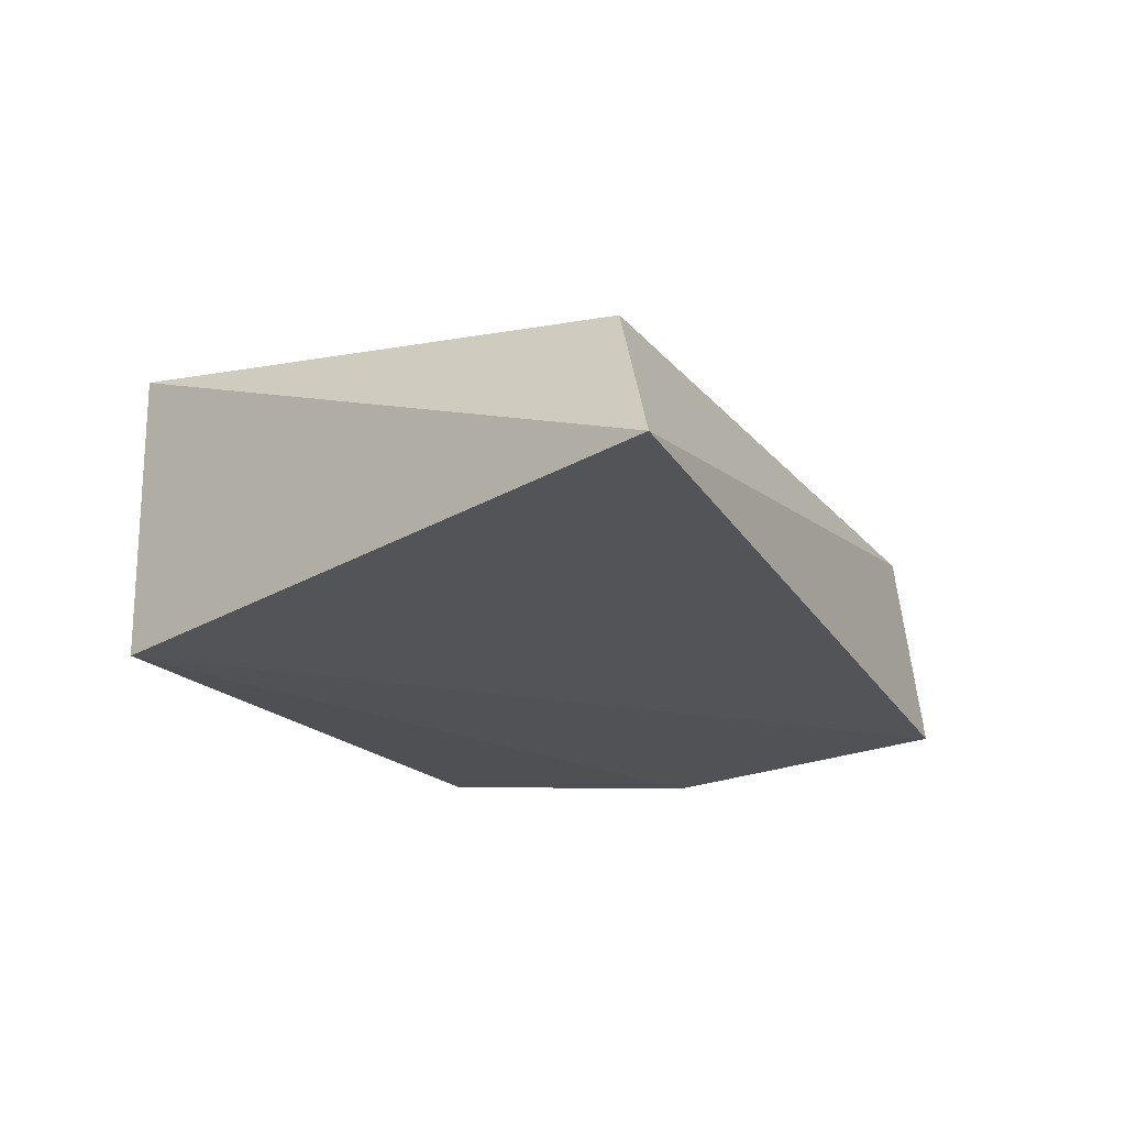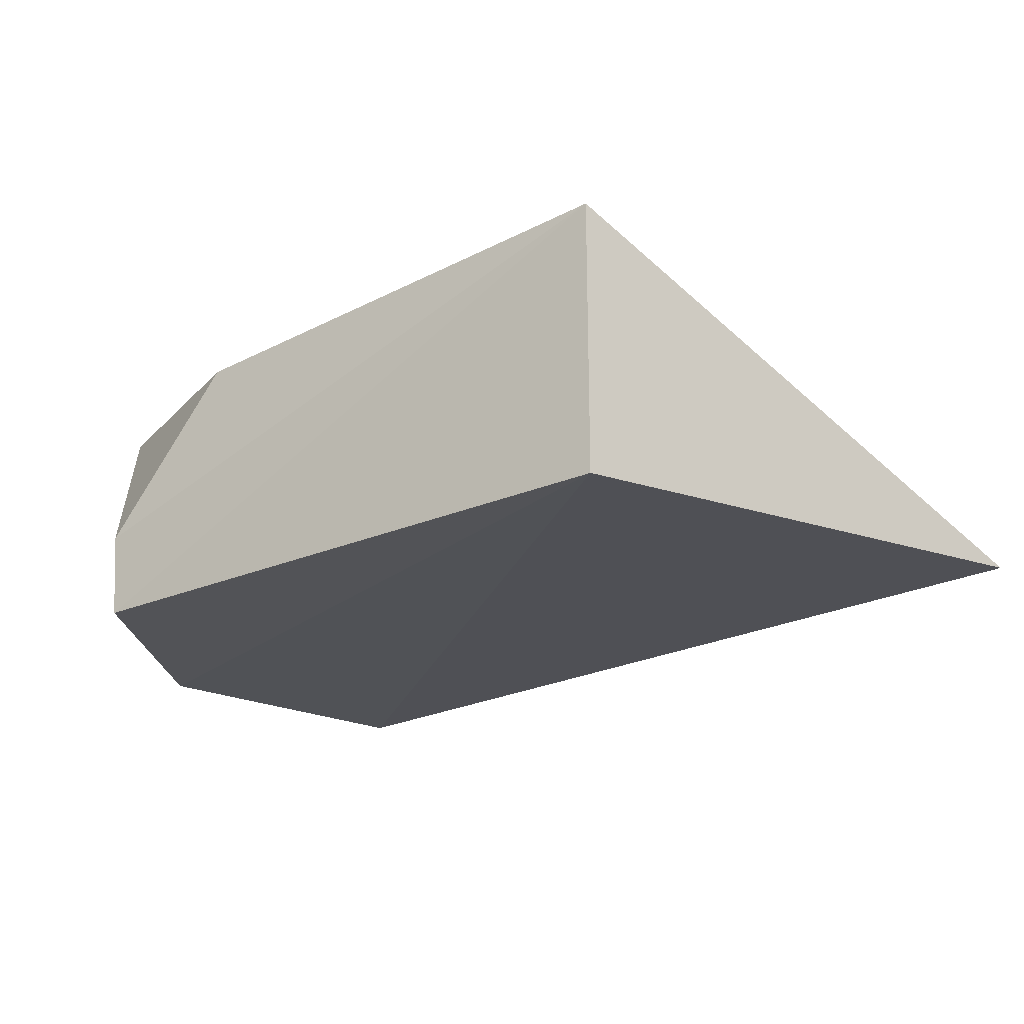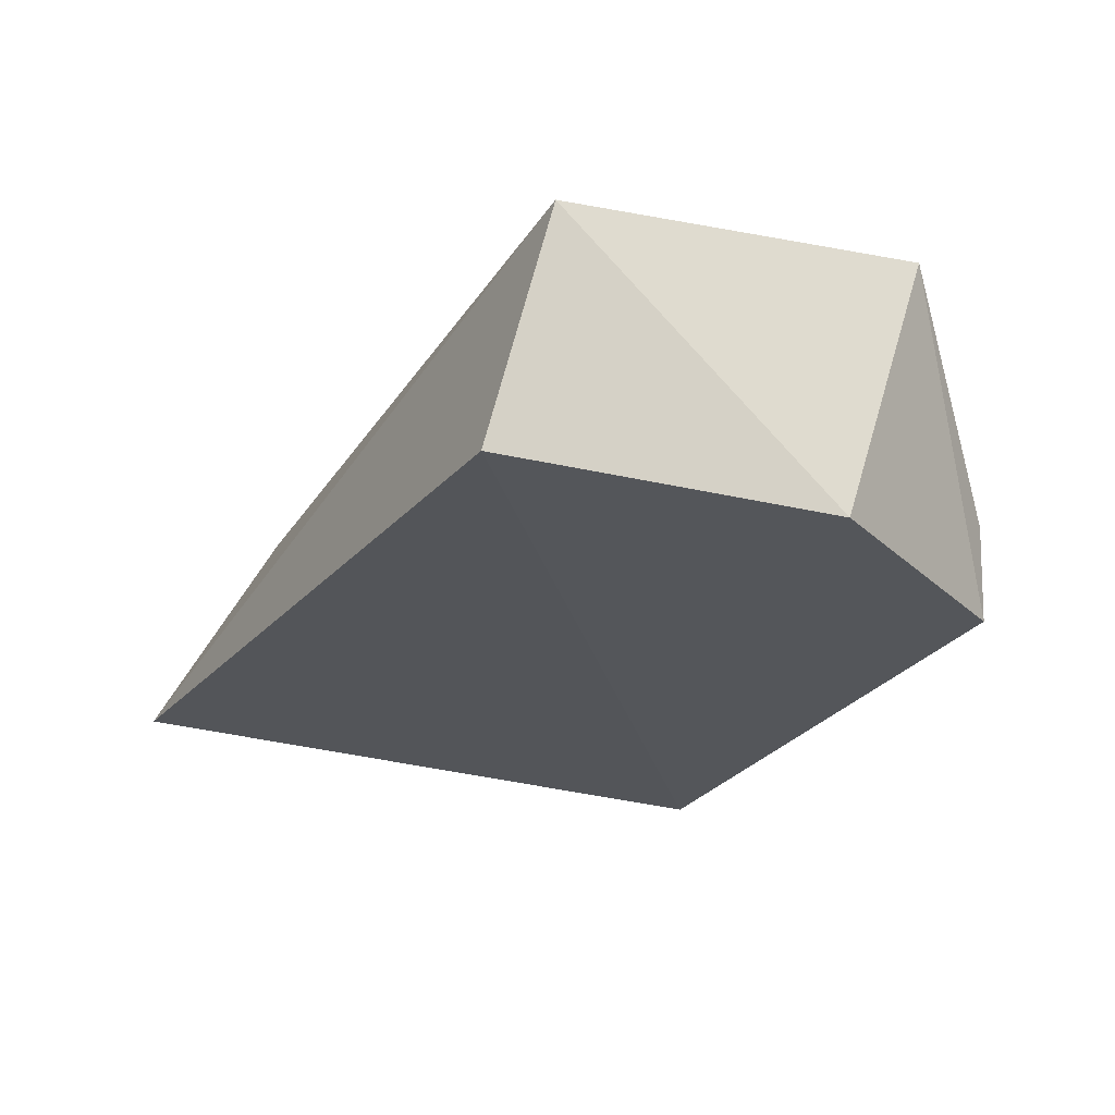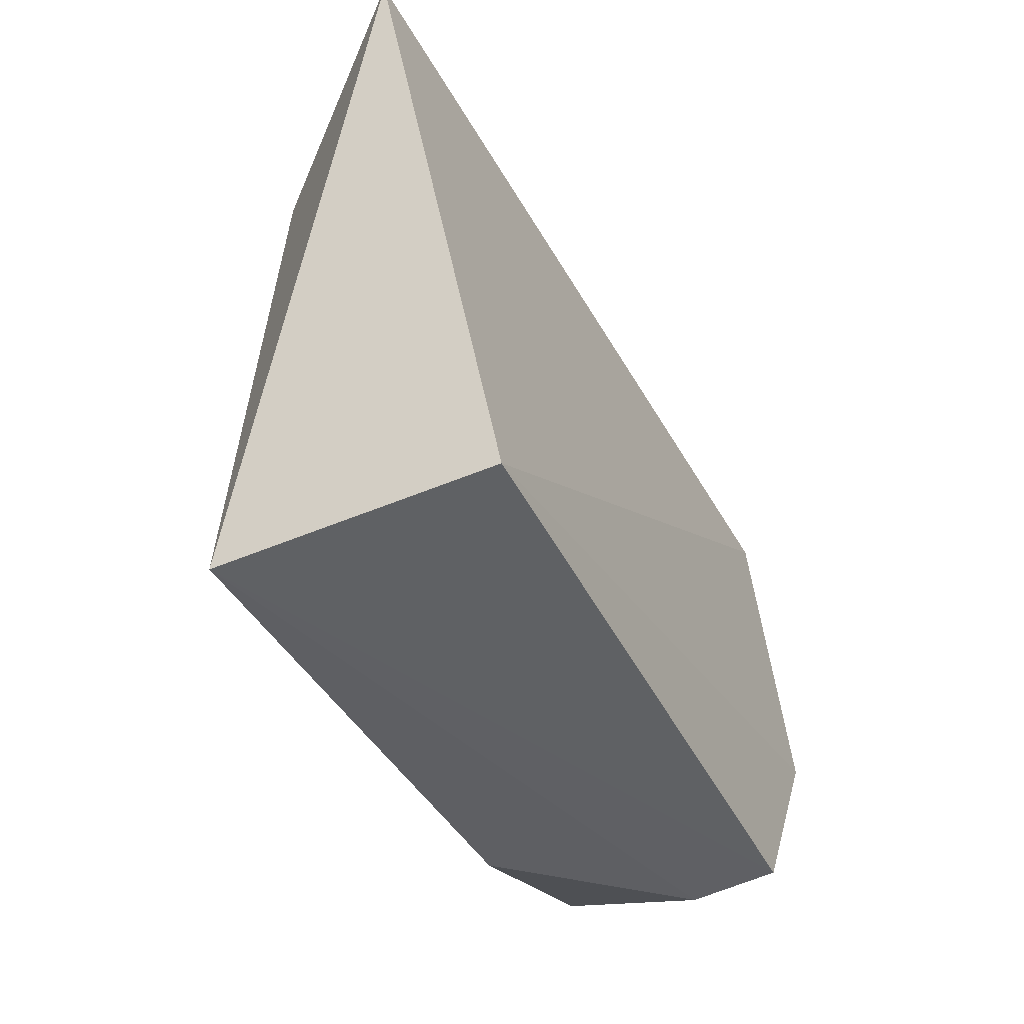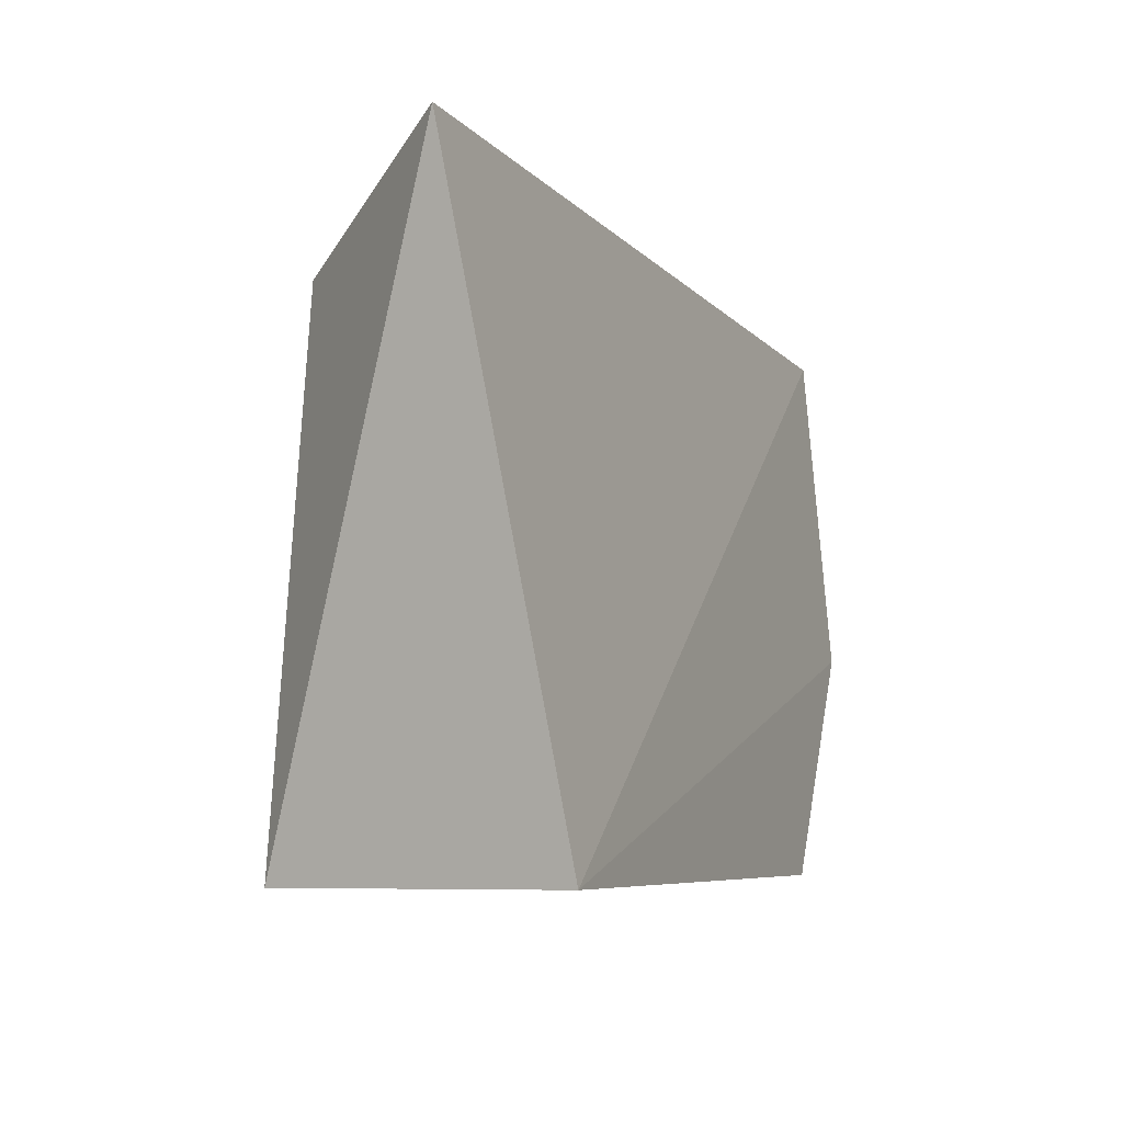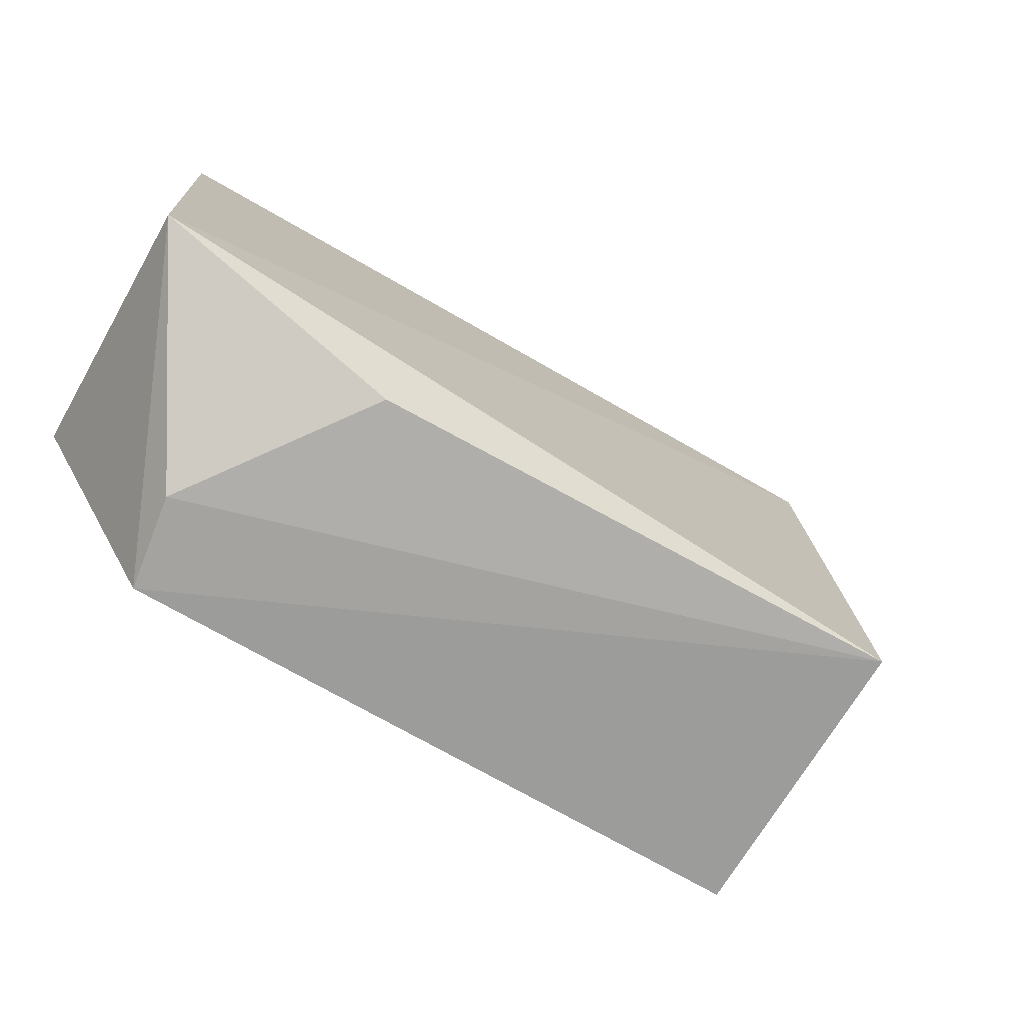
<metadata>
{"format":"obj","ext":"obj","renderer":"f3d","projection":"perspective","resolution":1024,"background":"white","views":[{"elev":-18.9,"azim":116.9,"up":"+Z"},{"elev":-22.7,"azim":36.1,"up":"+Z"},{"elev":-25.2,"azim":-114.8,"up":"+Z"},{"elev":-46.9,"azim":115.9,"up":"+Y"},{"elev":-7.1,"azim":112.2,"up":"+Y"},{"elev":-69.8,"azim":-30.4,"up":"+Y"}]}
</metadata>
<code>
v 0.001331 0.02097 0.1105
v 0.001369 -0.01381 0.1131
v 0.001367 -0.0138 0.09404
v -0.04652 0.02378 0.09504
v -0.04965 -0.004243 0.1131
v 0.01093 0.02714 0.0984
v -0.04986 0.02083 0.1103
v -0.04063 -0.01349 0.09394
v -0.04964 0.002139 0.09404
v -0.03304 -0.01213 0.1118
v -0.04158 -0.01316 0.1001
f 5 2 1
f 6 3 4
f 6 1 2
f 6 2 3
f 7 5 1
f 7 6 4
f 7 1 6
f 8 3 2
f 9 7 4
f 9 5 7
f 9 8 5
f 9 4 3
f 9 3 8
f 10 2 5
f 11 8 2
f 11 2 10
f 11 10 5
f 11 5 8

</code>
